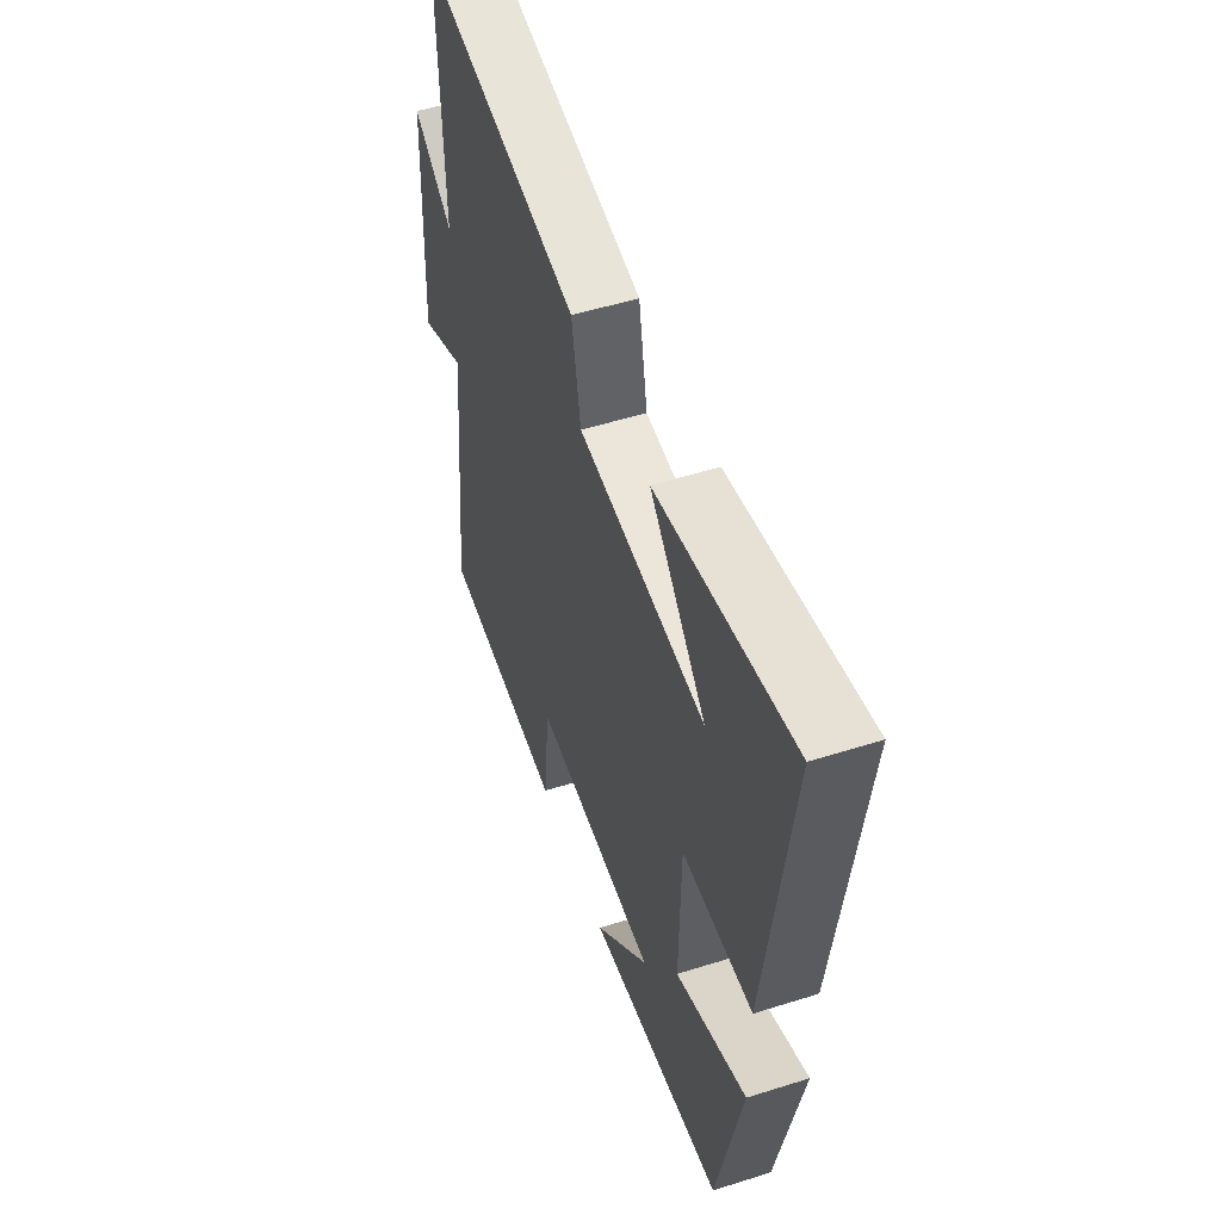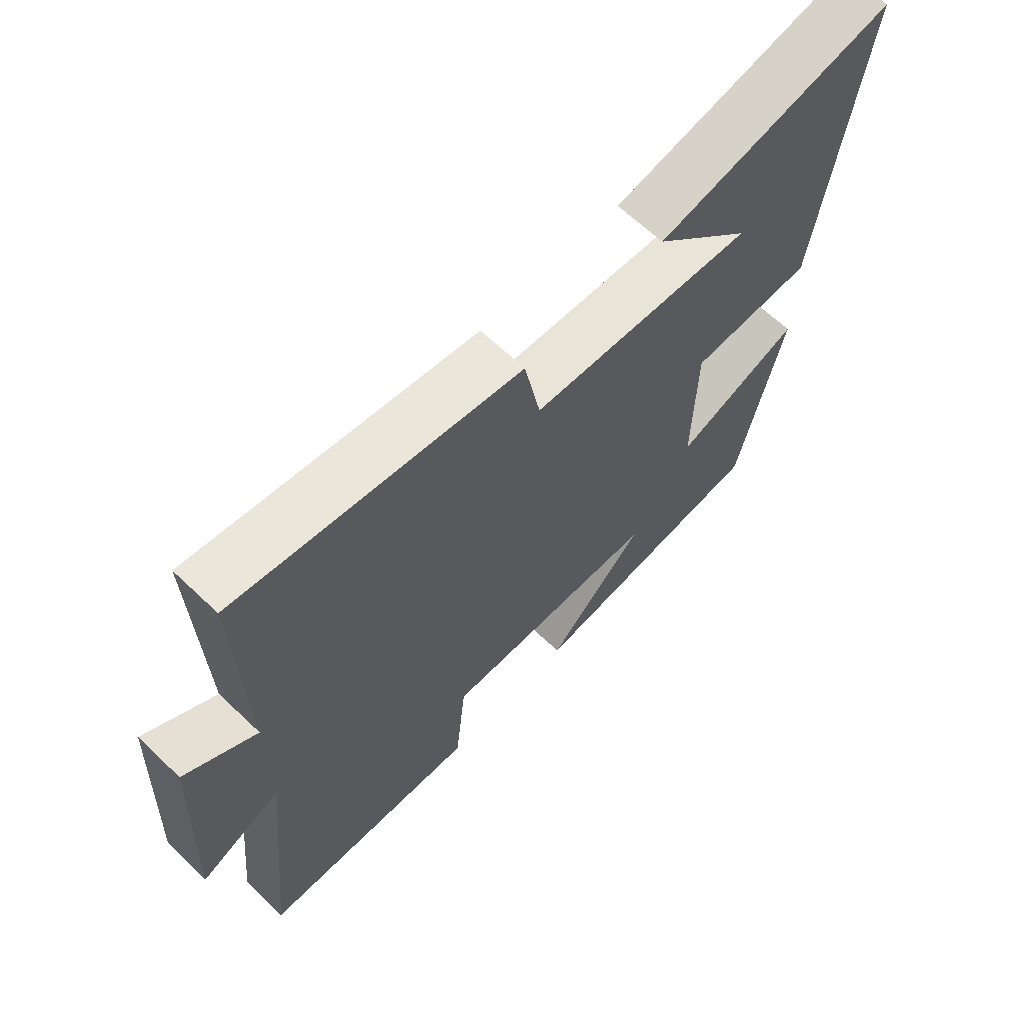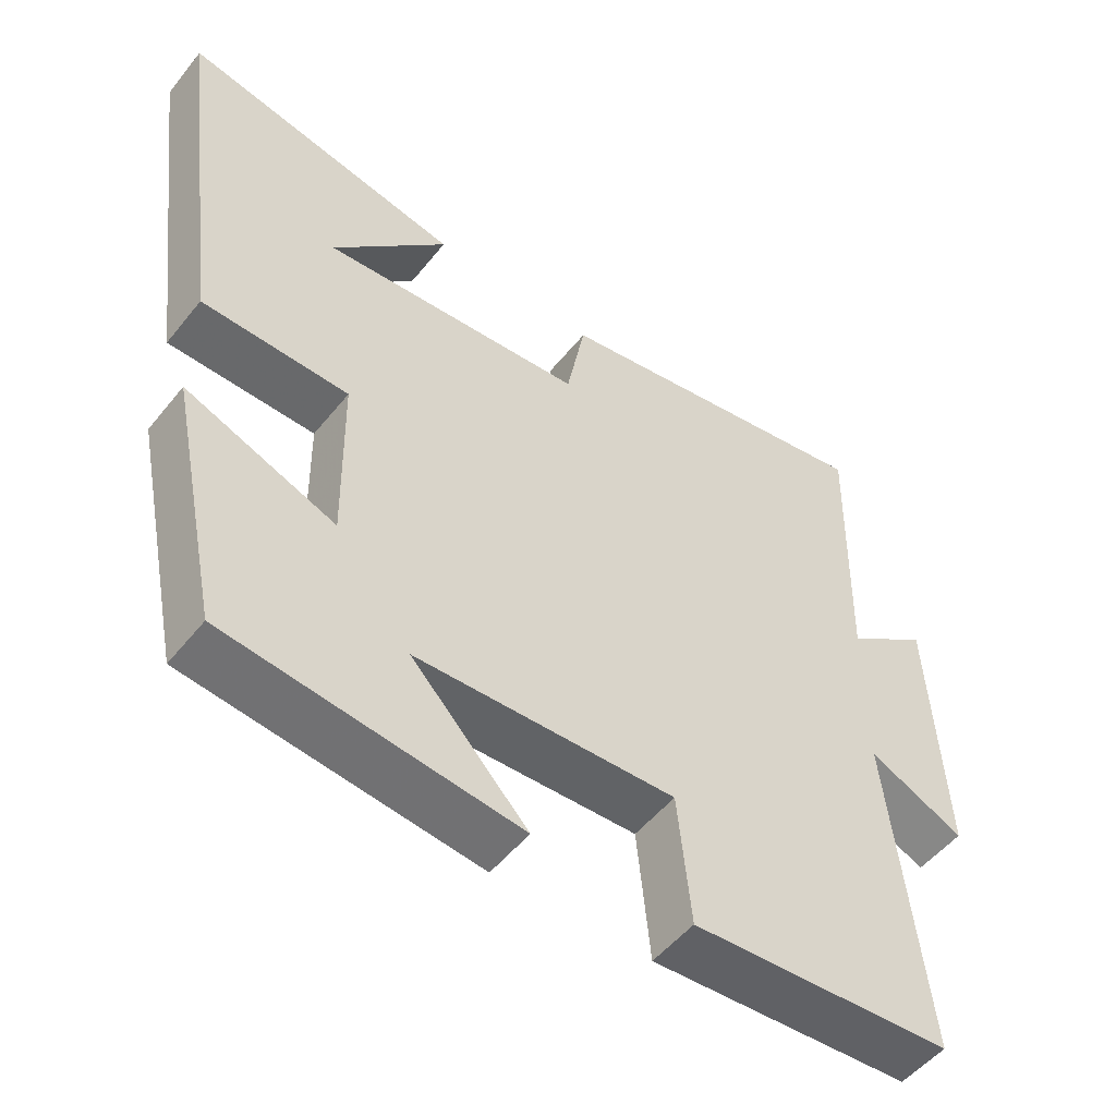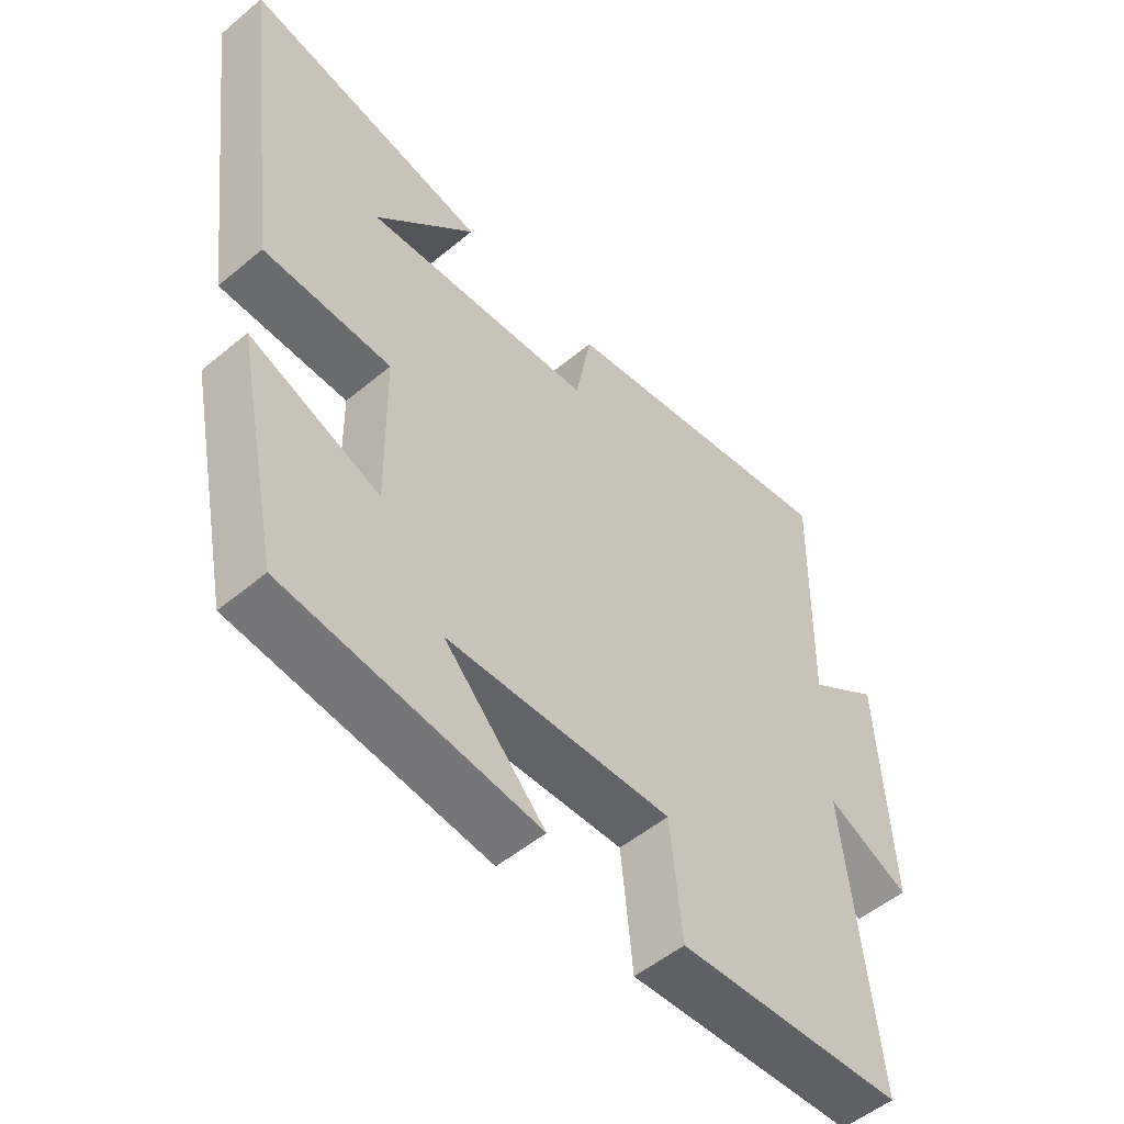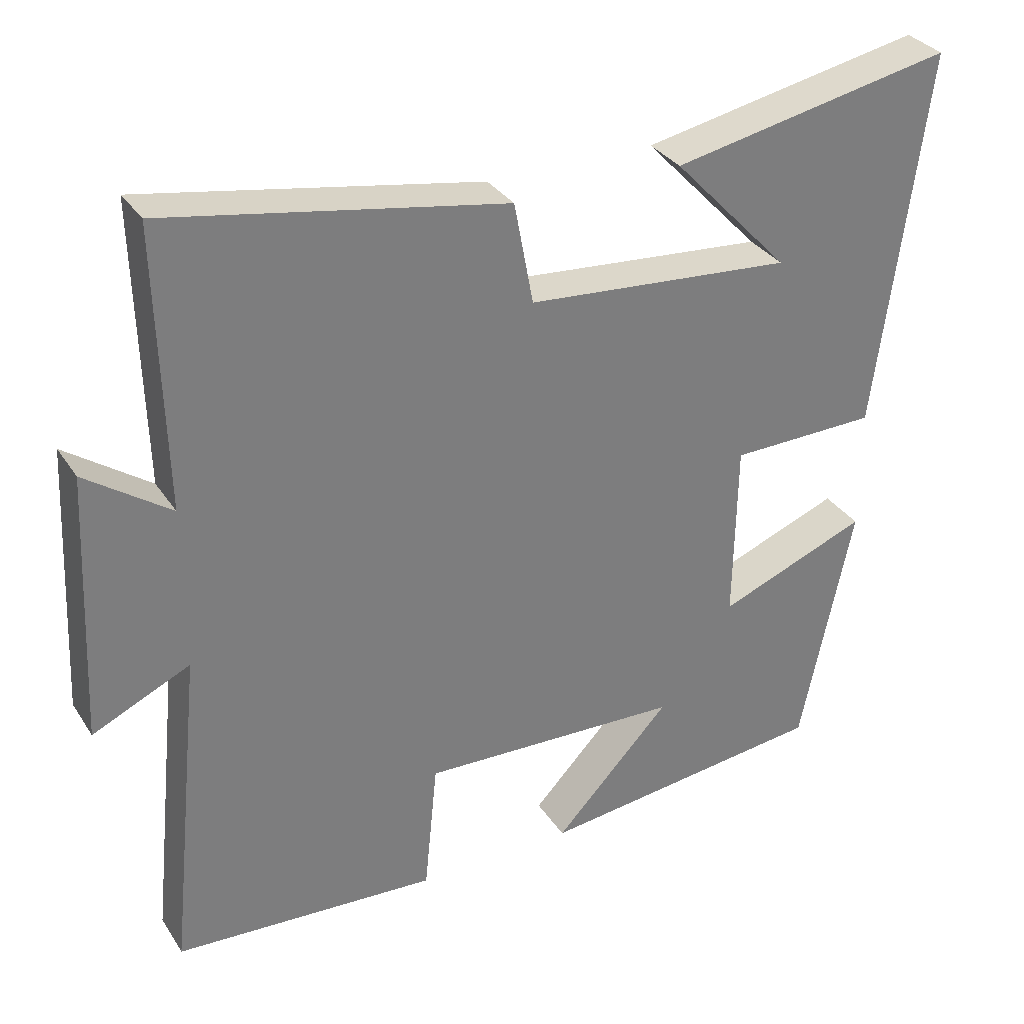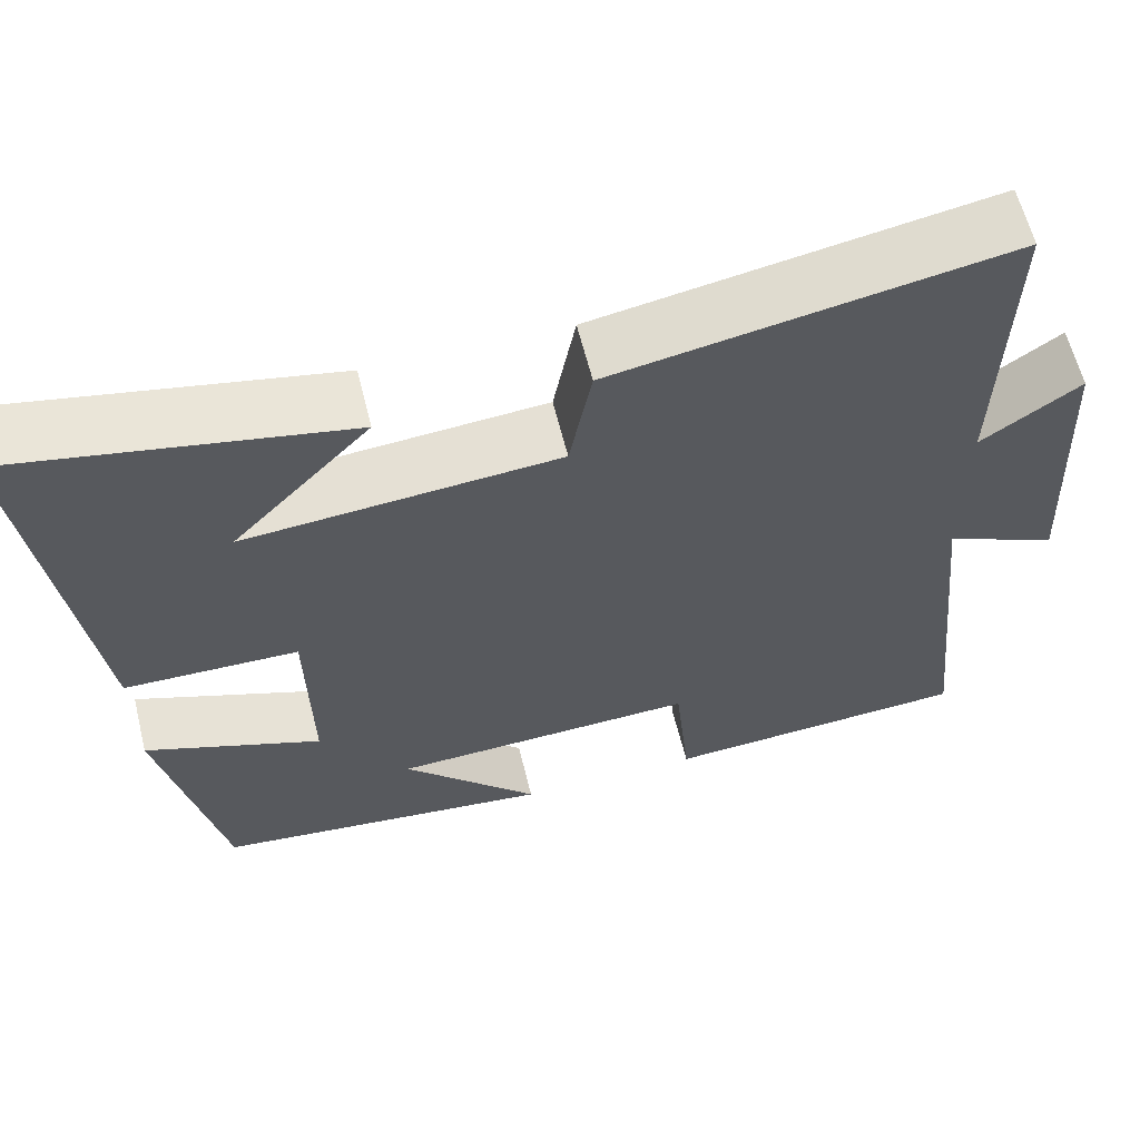
<metadata>
{"format":"obj","ext":"obj","renderer":"f3d","projection":"perspective","resolution":1024,"background":"white","views":[{"elev":51.8,"azim":-108.9,"up":"+Z"},{"elev":65.0,"azim":133.8,"up":"+Z"},{"elev":-52.0,"azim":-37.6,"up":"+Z"},{"elev":-52.5,"azim":-48.2,"up":"+Z"},{"elev":32.3,"azim":152.1,"up":"+Z"},{"elev":61.5,"azim":-13.9,"up":"+Z"}]}
</metadata>
<code>
v -0.429 0.07 -0.454
v -0.5 0.07 -0.113
v -0.294 0.07 -0.193
v -0.298 0.07 0.053
v -0.5 0.07 0.057
v -0.568 0.07 0.576
v -0.182 0.07 0.5
v -0.342 0.07 0.331
v 0.022 0.07 0.361
v 0.048 0.07 0.5
v 0.509 0.07 0.582
v 0.5 0.07 0.2
v 0.615 0.07 0.281
v 0.633 0.07 -0.085
v 0.5 0.07 -0.024
v 0.547 0.07 -0.477
v 0.186 0.07 -0.5
v 0.168 0.07 -0.318
v -0.19 0.07 -0.332
v -0.03 0.07 -0.5
v -0.429 0 -0.454
v -0.5 0 -0.113
v -0.294 0 -0.193
v -0.298 0 0.053
v -0.5 0 0.057
v -0.568 0 0.576
v -0.182 0 0.5
v -0.342 0 0.331
v 0.022 0 0.361
v 0.048 0 0.5
v 0.509 0 0.582
v 0.5 0 0.2
v 0.615 0 0.281
v 0.633 0 -0.085
v 0.5 0 -0.024
v 0.547 0 -0.477
v 0.186 0 -0.5
v 0.168 0 -0.318
v -0.19 0 -0.332
v -0.03 0 -0.5
f 19 20 1 2
f 15 16 17 18
f 15 18 19
f 12 13 14 15
f 12 15 19
f 9 10 11 12
f 8 9 12 19
f 6 7 8
f 4 5 6 8
f 4 8 19
f 3 4 19
f 2 3 19
f 22 21 40 39
f 38 37 36 35
f 39 38 35
f 35 34 33 32
f 39 35 32
f 32 31 30 29
f 39 32 29 28
f 28 27 26
f 28 26 25 24
f 39 28 24
f 39 24 23
f 39 23 22
f 1 21 22 2
f 2 22 23 3
f 3 23 24 4
f 4 24 25 5
f 5 25 26 6
f 6 26 27 7
f 7 27 28 8
f 8 28 29 9
f 9 29 30 10
f 10 30 31 11
f 11 31 32 12
f 12 32 33 13
f 13 33 34 14
f 14 34 35 15
f 15 35 36 16
f 16 36 37 17
f 17 37 38 18
f 18 38 39 19
f 19 39 40 20
f 20 40 21 1

</code>
